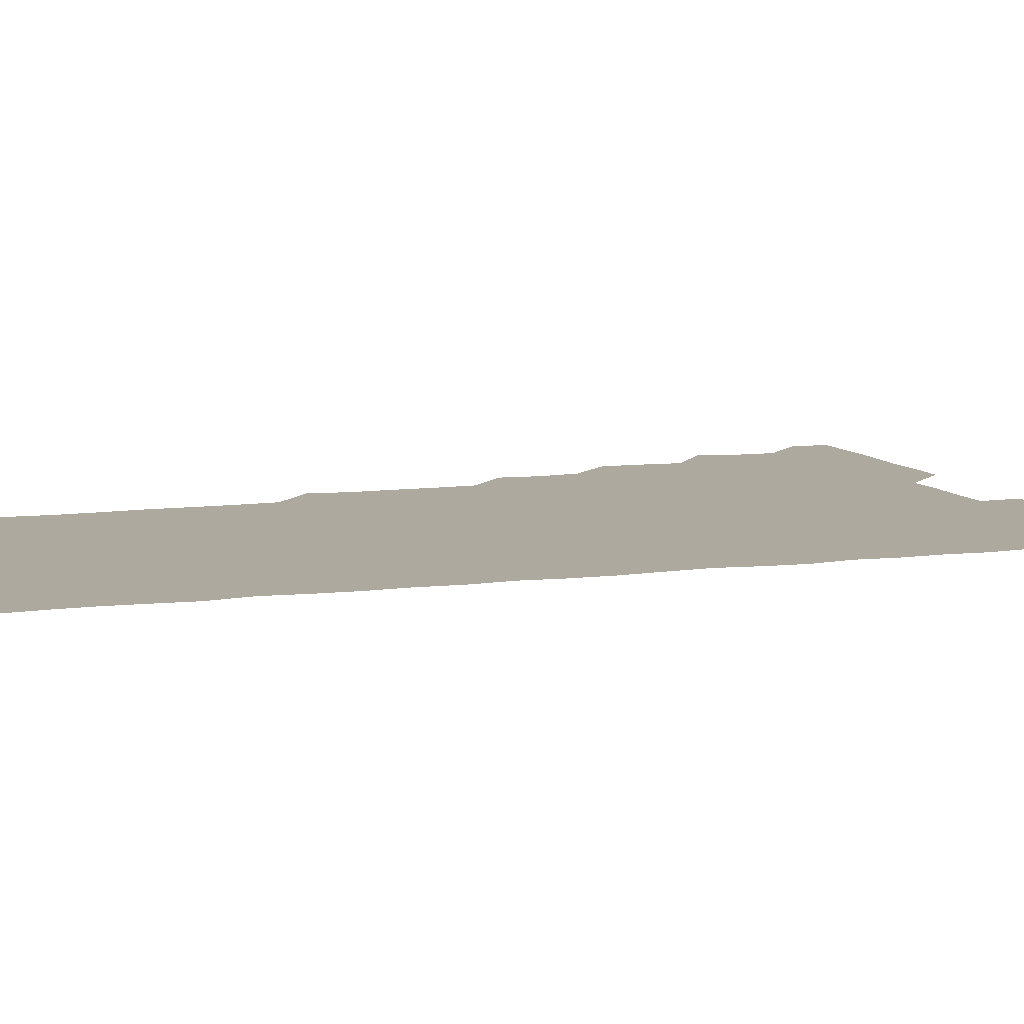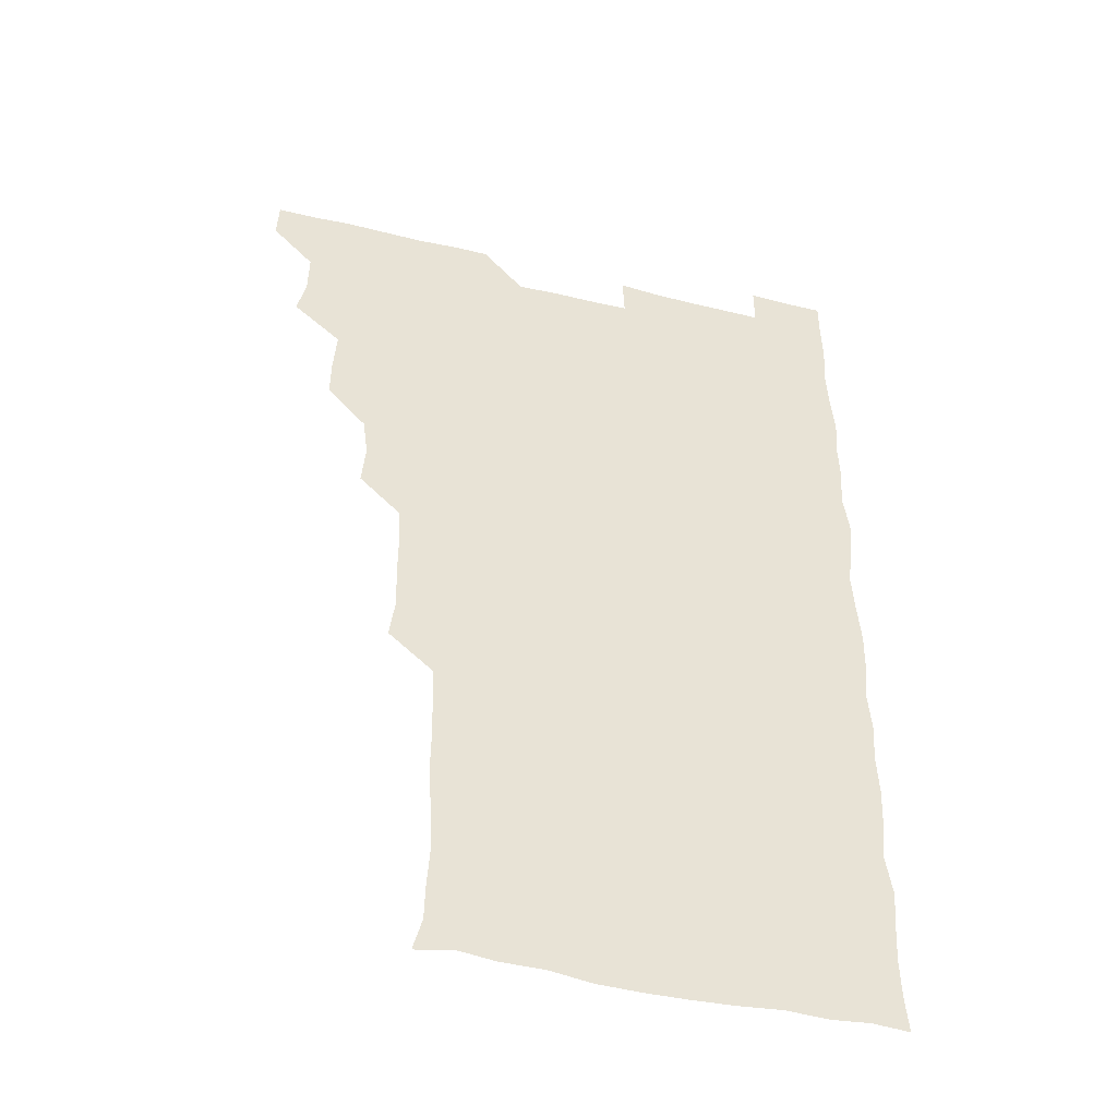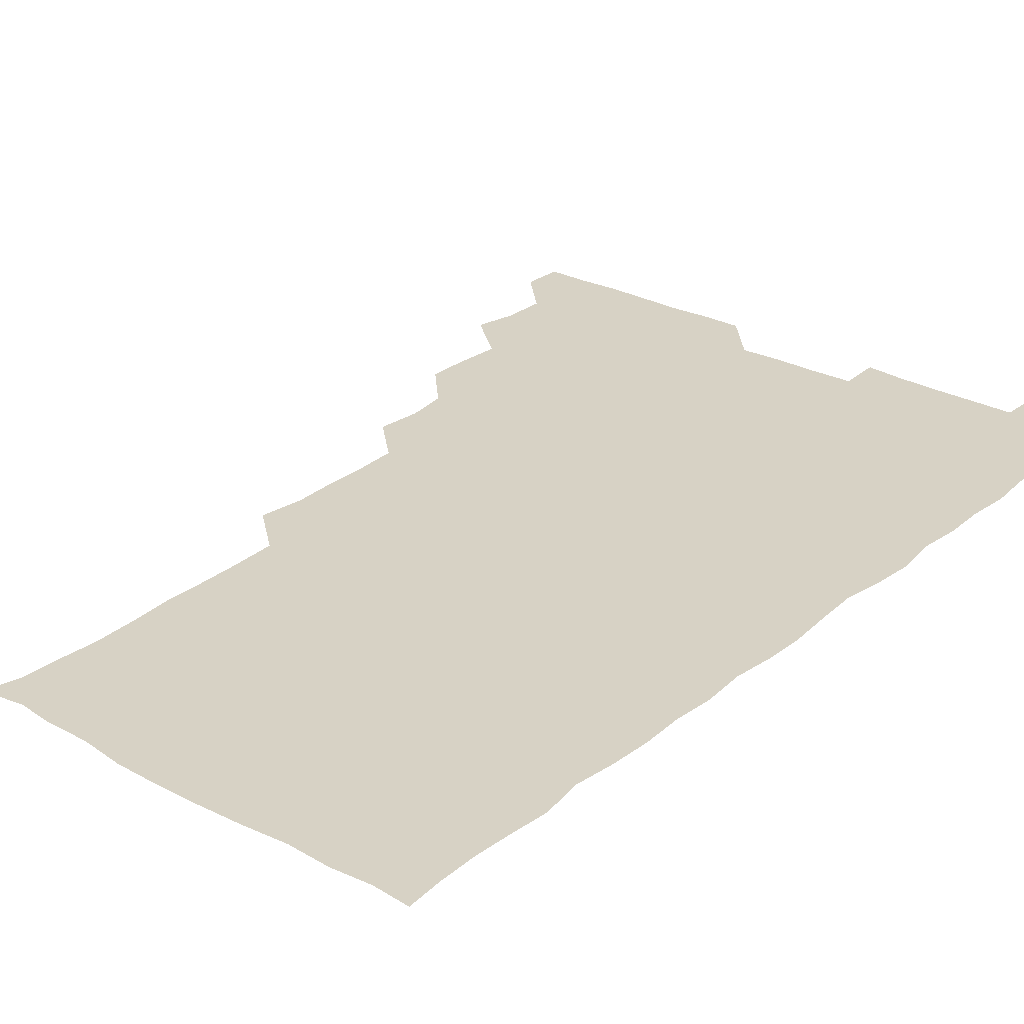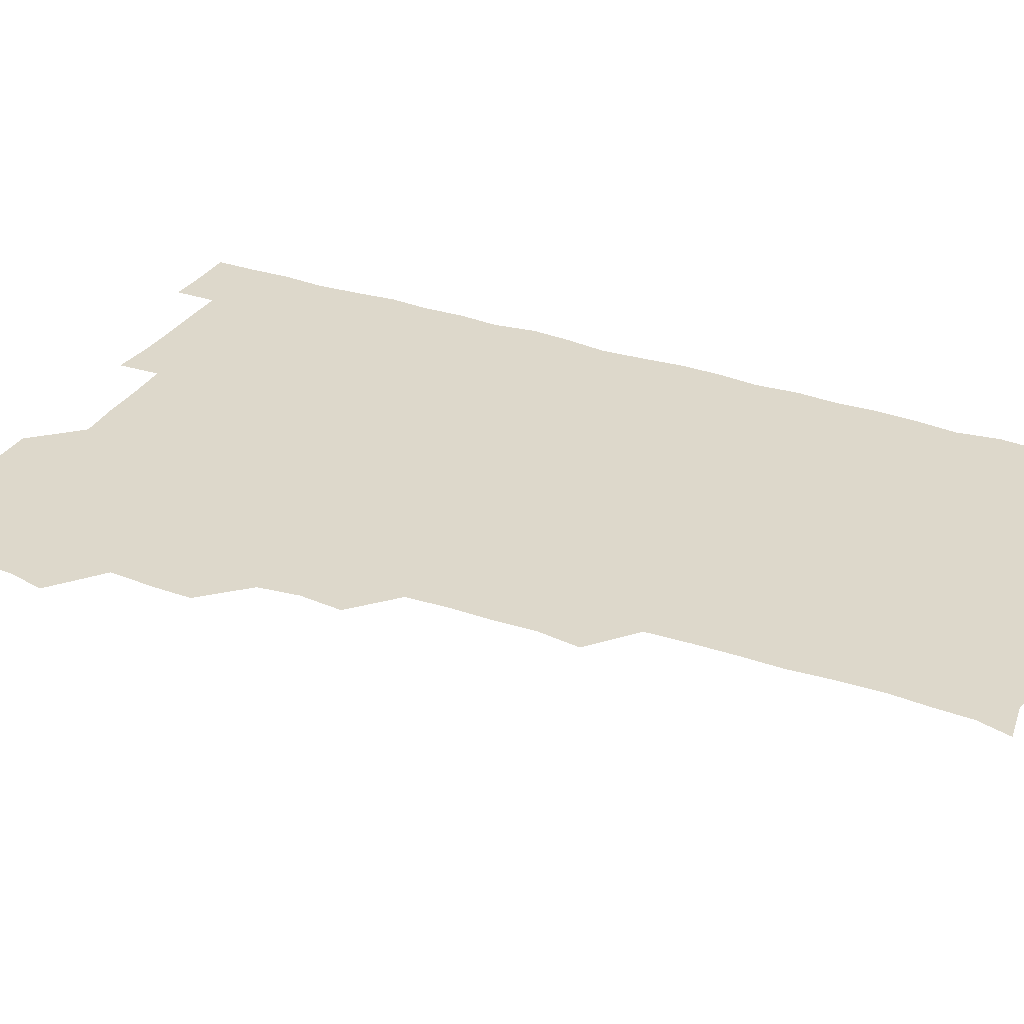
<metadata>
{"format":"obj","ext":"obj","renderer":"f3d","projection":"perspective","resolution":1024,"background":"white","views":[{"elev":9.0,"azim":71.1,"up":"+Z"},{"elev":-45.3,"azim":-15.9,"up":"+Y"},{"elev":27.5,"azim":39.5,"up":"+Z"},{"elev":31.2,"azim":-63.4,"up":"+Z"}]}
</metadata>
<code>
v 480.5 541.2 0
v 481.1 555.8 0
v 492.8 495.3 0
v 496 509.3 0
v 496.3 525.5 0
v 496.6 540.6 0
v 496.1 555.9 0
v 509.5 449.5 0
v 509.7 464 0
v 510.9 480.6 0
v 512.9 496.8 0
v 511.1 510.8 0
v 512.1 525.8 0
v 511.7 540.4 0
v 510.7 556.8 0
v 524.7 403.5 0
v 526.2 419.4 0
v 524.3 434.1 0
v 527 451 0
v 526.4 466.2 0
v 525.7 480.9 0
v 526.3 496.1 0
v 526.7 511.1 0
v 526.8 525.7 0
v 526.7 540 0
v 525.7 556.6 0
v 539.5 327.6 0
v 541.6 343.4 0
v 541 358.1 0
v 541.1 373.4 0
v 540.4 389.2 0
v 540.7 405.2 0
v 540.8 420.5 0
v 542.5 437.1 0
v 540.8 450.9 0
v 541.7 466.3 0
v 541.9 481.4 0
v 540.8 496 0
v 541.4 510.8 0
v 541.4 525.6 0
v 541.3 540.2 0
v 541 556.3 0
v 554 194.8 0
v 557.3 207.2 0
v 557.6 220.1 0
v 558.6 235.6 0
v 558 251.8 0
v 556.8 267.1 0
v 557 282.8 0
v 556.8 297.7 0
v 556.1 313.8 0
v 556.8 330.9 0
v 556.5 345.6 0
v 556.5 360.7 0
v 556.4 375.8 0
v 556.2 390.9 0
v 556.7 406.6 0
v 556.5 421.5 0
v 556.2 436.3 0
v 557.3 452.1 0
v 556.1 466.2 0
v 556.5 481.3 0
v 557.4 496.1 0
v 556.4 511 0
v 556.1 525.9 0
v 556 540.7 0
v 555.9 557.3 0
v 569 197.3 0
v 569.7 208.8 0
v 573.1 226.2 0
v 572.7 241.1 0
v 572.4 255.8 0
v 572.4 271.3 0
v 571.7 285.6 0
v 570.8 299.7 0
v 572.1 317 0
v 572 332.1 0
v 571.8 346.4 0
v 572 361.8 0
v 571.1 376.1 0
v 571.8 391.9 0
v 571 406 0
v 571.7 421.8 0
v 571.2 436.3 0
v 571.4 451.5 0
v 571.3 466.3 0
v 571.5 481.3 0
v 571.2 496.1 0
v 571.8 510.6 0
v 571.4 525.3 0
v 570.8 540.4 0
v 569.6 557.3 0
v 581.9 195.7 0
v 586.6 212.9 0
v 587.7 228.4 0
v 586.7 241.8 0
v 587.7 258.6 0
v 587 272.2 0
v 586.3 286.3 0
v 586.9 302.4 0
v 586.4 316.5 0
v 585.7 330.5 0
v 587.2 348 0
v 586.7 361.7 0
v 586.2 376.3 0
v 586.3 391.5 0
v 586.5 406.7 0
v 586.7 421.9 0
v 586.2 436.3 0
v 586.2 451.4 0
v 586.8 466.9 0
v 586.5 481.2 0
v 586.2 496.1 0
v 586.3 510.9 0
v 585.9 526 0
v 585.4 540.5 0
v 598 195.6 0
v 601.6 212.1 0
v 601.6 227.3 0
v 601.6 242.2 0
v 601.6 257 0
v 601.2 271.4 0
v 601.3 286.9 0
v 601.3 301.7 0
v 601.3 317.1 0
v 601.8 333.1 0
v 601.2 345.8 0
v 601.3 361.9 0
v 601.3 376.9 0
v 601.7 392.7 0
v 601.2 406.4 0
v 601.4 421.7 0
v 601.2 436.4 0
v 601.1 451.3 0
v 601.2 466.2 0
v 601.2 481.2 0
v 601.5 496 0
v 601.2 510.9 0
v 600.8 526.3 0
v 600.5 541.3 0
v 613.8 193.4 0
v 616.3 213.1 0
v 616.5 227.9 0
v 616.2 241.8 0
v 616.3 257.4 0
v 616.2 271.6 0
v 616 285.9 0
v 616.1 302.1 0
v 616.3 317.9 0
v 616.2 332.4 0
v 616.1 346.2 0
v 616.1 361.8 0
v 616.1 376.5 0
v 616.1 391.8 0
v 615.9 405.6 0
v 616.2 422 0
v 616 436.3 0
v 616.2 451.6 0
v 616.2 466.5 0
v 616.1 481.1 0
v 616.2 496.1 0
v 616.3 510.8 0
v 616.6 525.3 0
v 615.9 541.2 0
v 630.1 193 0
v 630.9 211.9 0
v 630.9 227.6 0
v 631 242.4 0
v 631.1 257.6 0
v 631.1 271.8 0
v 631.2 287.2 0
v 631.2 301.8 0
v 631 317 0
v 630.9 331.8 0
v 631 346.7 0
v 631 361.4 0
v 631 377.1 0
v 630.9 391.5 0
v 631 406.4 0
v 631 422.1 0
v 631 436.4 0
v 631 451.5 0
v 631 466.3 0
v 631 481.1 0
v 631.1 496 0
v 631.1 510.8 0
v 631.3 525.1 0
v 631.2 541.8 0
v 630.6 557.4 0
v 645.8 193.3 0
v 645.7 212.7 0
v 645.8 227.7 0
v 645.8 241.5 0
v 645.6 257.5 0
v 646.2 272.4 0
v 645.9 286.9 0
v 645.8 302.7 0
v 645.9 317.1 0
v 646 331.3 0
v 645.9 346.1 0
v 645.8 362.1 0
v 645.8 376.9 0
v 645.8 391.7 0
v 645.8 406.7 0
v 645.7 422 0
v 645.8 436.6 0
v 645.8 451.6 0
v 645.9 466.3 0
v 646 481.6 0
v 646.1 496.2 0
v 646 510.7 0
v 646.1 525.7 0
v 646.1 540.8 0
v 645 556.2 0
v 662.1 194 0
v 660.7 212.2 0
v 660.7 227.1 0
v 660.2 242.4 0
v 661.9 254.3 0
v 660.7 271.8 0
v 660.7 286.6 0
v 660.8 301.4 0
v 660.6 317.1 0
v 660.6 332 0
v 660.7 346.8 0
v 660.6 361.9 0
v 660.6 376.9 0
v 660.7 391.4 0
v 660.5 406.8 0
v 660.7 421.5 0
v 660.6 436.6 0
v 661 451.1 0
v 660.7 466.5 0
v 660.8 481.3 0
v 660.7 496.2 0
v 661 511.1 0
v 661 525.9 0
v 661.1 540.4 0
v 660.4 555.8 0
v 678.1 195.4 0
v 675.9 211.7 0
v 675.1 228.3 0
v 675.8 241.3 0
v 675.7 256.1 0
v 674.5 273.9 0
v 675.4 287 0
v 675 303.1 0
v 675 317.7 0
v 675.2 332.2 0
v 675.4 346.7 0
v 674.8 362.7 0
v 675.3 376.8 0
v 675.3 391.7 0
v 676.1 405.9 0
v 675.8 421.1 0
v 675.3 436.8 0
v 675.6 451.4 0
v 675.7 466.4 0
v 675.2 481.9 0
v 675.5 496.3 0
v 675.7 511 0
v 675.9 526 0
v 675.9 540.9 0
v 675.8 555.8 0
v 693.8 194.6 0
v 691 211 0
v 689.1 228.4 0
v 690.1 242.2 0
v 689.8 257.9 0
v 690.3 271.7 0
v 689.6 287.7 0
v 690.2 301.7 0
v 688.7 318.2 0
v 690.1 331.7 0
v 689.9 346.9 0
v 690.5 361.6 0
v 689.8 377 0
v 690 391.6 0
v 690.5 406.2 0
v 690 421.9 0
v 690.7 436.1 0
v 690.3 451.5 0
v 690.4 466.4 0
v 690.2 481.5 0
v 690.6 496.2 0
v 690.4 511.2 0
v 690.7 526 0
v 690.8 540.7 0
v 691 555.8 0
v 690.9 571.3 0
v 708.2 195.9 0
v 705.6 211.3 0
v 705.6 225.7 0
v 705.4 240.9 0
v 704.1 257.3 0
v 704.5 271.2 0
v 704.9 286.3 0
v 704.4 301.7 0
v 705.1 316 0
v 704.9 331.1 0
v 704.8 346 0
v 706 360.7 0
v 705.5 375.9 0
v 704.9 390.9 0
v 705.3 405.8 0
v 704.9 421.7 0
v 704.3 436.7 0
v 705.7 450.6 0
v 705.6 465.9 0
v 704.2 481.7 0
v 705.5 496 0
v 705.4 510.9 0
v 705.3 526 0
v 705.3 540.6 0
v 706 555.8 0
v 706 570.7 0
v 721.9 195 0
v 720.7 208.5 0
v 720.4 223 0
v 721.2 237.1 0
v 722.3 251.2 0
v 719.9 267.1 0
v 721.5 281.9 0
v 722.1 296.7 0
v 721.3 312.1 0
v 722.3 327.1 0
v 721 343 0
v 722.4 357.9 0
v 722.7 372.4 0
v 721.4 387.6 0
v 720.4 403.8 0
v 722.4 418.9 0
v 723.4 433.6 0
v 721.2 449.1 0
v 722.4 463.9 0
v 721.8 479.5 0
v 722.8 494.1 0
v 721.4 509.4 0
v 720.5 525.6 0
v 721.5 540.8 0
v 721 555.9 0
v 721 571 0
f 5 6 1
f 1 6 2
f 6 7 2
f 10 11 3
f 3 11 4
f 11 12 4
f 4 12 5
f 12 13 5
f 5 13 6
f 13 14 6
f 6 14 7
f 14 15 7
f 18 19 8
f 8 19 9
f 19 20 9
f 9 20 10
f 20 21 10
f 10 21 11
f 21 22 11
f 11 22 12
f 22 23 12
f 12 23 13
f 23 24 13
f 13 24 14
f 24 25 14
f 14 25 15
f 25 26 15
f 31 32 16
f 16 32 17
f 32 33 17
f 17 33 18
f 33 34 18
f 18 34 19
f 34 35 19
f 19 35 20
f 35 36 20
f 20 36 21
f 36 37 21
f 21 37 22
f 37 38 22
f 22 38 23
f 38 39 23
f 23 39 24
f 39 40 24
f 24 40 25
f 40 41 25
f 25 41 26
f 41 42 26
f 51 52 27
f 27 52 28
f 52 53 28
f 28 53 29
f 53 54 29
f 29 54 30
f 54 55 30
f 30 55 31
f 55 56 31
f 31 56 32
f 56 57 32
f 32 57 33
f 57 58 33
f 33 58 34
f 58 59 34
f 34 59 35
f 59 60 35
f 35 60 36
f 60 61 36
f 36 61 37
f 61 62 37
f 37 62 38
f 62 63 38
f 38 63 39
f 63 64 39
f 39 64 40
f 64 65 40
f 40 65 41
f 65 66 41
f 41 66 42
f 66 67 42
f 43 68 44
f 68 69 44
f 44 69 45
f 69 70 45
f 45 70 46
f 70 71 46
f 46 71 47
f 71 72 47
f 47 72 48
f 72 73 48
f 48 73 49
f 73 74 49
f 49 74 50
f 74 75 50
f 50 75 51
f 75 76 51
f 51 76 52
f 76 77 52
f 52 77 53
f 77 78 53
f 53 78 54
f 78 79 54
f 54 79 55
f 79 80 55
f 55 80 56
f 80 81 56
f 56 81 57
f 81 82 57
f 57 82 58
f 82 83 58
f 58 83 59
f 83 84 59
f 59 84 60
f 84 85 60
f 60 85 61
f 85 86 61
f 61 86 62
f 86 87 62
f 62 87 63
f 87 88 63
f 63 88 64
f 88 89 64
f 64 89 65
f 89 90 65
f 65 90 66
f 90 91 66
f 66 91 67
f 91 92 67
f 68 93 69
f 93 94 69
f 69 94 70
f 94 95 70
f 70 95 71
f 95 96 71
f 71 96 72
f 96 97 72
f 72 97 73
f 97 98 73
f 73 98 74
f 98 99 74
f 74 99 75
f 99 100 75
f 75 100 76
f 100 101 76
f 76 101 77
f 101 102 77
f 77 102 78
f 102 103 78
f 78 103 79
f 103 104 79
f 79 104 80
f 104 105 80
f 80 105 81
f 105 106 81
f 81 106 82
f 106 107 82
f 82 107 83
f 107 108 83
f 83 108 84
f 108 109 84
f 84 109 85
f 109 110 85
f 85 110 86
f 110 111 86
f 86 111 87
f 111 112 87
f 87 112 88
f 112 113 88
f 88 113 89
f 113 114 89
f 89 114 90
f 114 115 90
f 90 115 91
f 115 116 91
f 91 116 92
f 93 117 94
f 117 118 94
f 94 118 95
f 118 119 95
f 95 119 96
f 119 120 96
f 96 120 97
f 120 121 97
f 97 121 98
f 121 122 98
f 98 122 99
f 122 123 99
f 99 123 100
f 123 124 100
f 100 124 101
f 124 125 101
f 101 125 102
f 125 126 102
f 102 126 103
f 126 127 103
f 103 127 104
f 127 128 104
f 104 128 105
f 128 129 105
f 105 129 106
f 129 130 106
f 106 130 107
f 130 131 107
f 107 131 108
f 131 132 108
f 108 132 109
f 132 133 109
f 109 133 110
f 133 134 110
f 110 134 111
f 134 135 111
f 111 135 112
f 135 136 112
f 112 136 113
f 136 137 113
f 113 137 114
f 137 138 114
f 114 138 115
f 138 139 115
f 115 139 116
f 139 140 116
f 117 141 118
f 141 142 118
f 118 142 119
f 142 143 119
f 119 143 120
f 143 144 120
f 120 144 121
f 144 145 121
f 121 145 122
f 145 146 122
f 122 146 123
f 146 147 123
f 123 147 124
f 147 148 124
f 124 148 125
f 148 149 125
f 125 149 126
f 149 150 126
f 126 150 127
f 150 151 127
f 127 151 128
f 151 152 128
f 128 152 129
f 152 153 129
f 129 153 130
f 153 154 130
f 130 154 131
f 154 155 131
f 131 155 132
f 155 156 132
f 132 156 133
f 156 157 133
f 133 157 134
f 157 158 134
f 134 158 135
f 158 159 135
f 135 159 136
f 159 160 136
f 136 160 137
f 160 161 137
f 137 161 138
f 161 162 138
f 138 162 139
f 162 163 139
f 139 163 140
f 163 164 140
f 141 165 142
f 165 166 142
f 142 166 143
f 166 167 143
f 143 167 144
f 167 168 144
f 144 168 145
f 168 169 145
f 145 169 146
f 169 170 146
f 146 170 147
f 170 171 147
f 147 171 148
f 171 172 148
f 148 172 149
f 172 173 149
f 149 173 150
f 173 174 150
f 150 174 151
f 174 175 151
f 151 175 152
f 175 176 152
f 152 176 153
f 176 177 153
f 153 177 154
f 177 178 154
f 154 178 155
f 178 179 155
f 155 179 156
f 179 180 156
f 156 180 157
f 180 181 157
f 157 181 158
f 181 182 158
f 158 182 159
f 182 183 159
f 159 183 160
f 183 184 160
f 160 184 161
f 184 185 161
f 161 185 162
f 185 186 162
f 162 186 163
f 186 187 163
f 163 187 164
f 187 188 164
f 165 190 166
f 190 191 166
f 166 191 167
f 191 192 167
f 167 192 168
f 192 193 168
f 168 193 169
f 193 194 169
f 169 194 170
f 194 195 170
f 170 195 171
f 195 196 171
f 171 196 172
f 196 197 172
f 172 197 173
f 197 198 173
f 173 198 174
f 198 199 174
f 174 199 175
f 199 200 175
f 175 200 176
f 200 201 176
f 176 201 177
f 201 202 177
f 177 202 178
f 202 203 178
f 178 203 179
f 203 204 179
f 179 204 180
f 204 205 180
f 180 205 181
f 205 206 181
f 181 206 182
f 206 207 182
f 182 207 183
f 207 208 183
f 183 208 184
f 208 209 184
f 184 209 185
f 209 210 185
f 185 210 186
f 210 211 186
f 186 211 187
f 211 212 187
f 187 212 188
f 212 213 188
f 188 213 189
f 213 214 189
f 190 215 191
f 215 216 191
f 191 216 192
f 216 217 192
f 192 217 193
f 217 218 193
f 193 218 194
f 218 219 194
f 194 219 195
f 219 220 195
f 195 220 196
f 220 221 196
f 196 221 197
f 221 222 197
f 197 222 198
f 222 223 198
f 198 223 199
f 223 224 199
f 199 224 200
f 224 225 200
f 200 225 201
f 225 226 201
f 201 226 202
f 226 227 202
f 202 227 203
f 227 228 203
f 203 228 204
f 228 229 204
f 204 229 205
f 229 230 205
f 205 230 206
f 230 231 206
f 206 231 207
f 231 232 207
f 207 232 208
f 232 233 208
f 208 233 209
f 233 234 209
f 209 234 210
f 234 235 210
f 210 235 211
f 235 236 211
f 211 236 212
f 236 237 212
f 212 237 213
f 237 238 213
f 213 238 214
f 238 239 214
f 215 240 216
f 240 241 216
f 216 241 217
f 241 242 217
f 217 242 218
f 242 243 218
f 218 243 219
f 243 244 219
f 219 244 220
f 244 245 220
f 220 245 221
f 245 246 221
f 221 246 222
f 246 247 222
f 222 247 223
f 247 248 223
f 223 248 224
f 248 249 224
f 224 249 225
f 249 250 225
f 225 250 226
f 250 251 226
f 226 251 227
f 251 252 227
f 227 252 228
f 252 253 228
f 228 253 229
f 253 254 229
f 229 254 230
f 254 255 230
f 230 255 231
f 255 256 231
f 231 256 232
f 256 257 232
f 232 257 233
f 257 258 233
f 233 258 234
f 258 259 234
f 234 259 235
f 259 260 235
f 235 260 236
f 260 261 236
f 236 261 237
f 261 262 237
f 237 262 238
f 262 263 238
f 238 263 239
f 263 264 239
f 240 265 241
f 265 266 241
f 241 266 242
f 266 267 242
f 242 267 243
f 267 268 243
f 243 268 244
f 268 269 244
f 244 269 245
f 269 270 245
f 245 270 246
f 270 271 246
f 246 271 247
f 271 272 247
f 247 272 248
f 272 273 248
f 248 273 249
f 273 274 249
f 249 274 250
f 274 275 250
f 250 275 251
f 275 276 251
f 251 276 252
f 276 277 252
f 252 277 253
f 277 278 253
f 253 278 254
f 278 279 254
f 254 279 255
f 279 280 255
f 255 280 256
f 280 281 256
f 256 281 257
f 281 282 257
f 257 282 258
f 282 283 258
f 258 283 259
f 283 284 259
f 259 284 260
f 284 285 260
f 260 285 261
f 285 286 261
f 261 286 262
f 286 287 262
f 262 287 263
f 287 288 263
f 263 288 264
f 288 289 264
f 265 291 266
f 291 292 266
f 266 292 267
f 292 293 267
f 267 293 268
f 293 294 268
f 268 294 269
f 294 295 269
f 269 295 270
f 295 296 270
f 270 296 271
f 296 297 271
f 271 297 272
f 297 298 272
f 272 298 273
f 298 299 273
f 273 299 274
f 299 300 274
f 274 300 275
f 300 301 275
f 275 301 276
f 301 302 276
f 276 302 277
f 302 303 277
f 277 303 278
f 303 304 278
f 278 304 279
f 304 305 279
f 279 305 280
f 305 306 280
f 280 306 281
f 306 307 281
f 281 307 282
f 307 308 282
f 282 308 283
f 308 309 283
f 283 309 284
f 309 310 284
f 284 310 285
f 310 311 285
f 285 311 286
f 311 312 286
f 286 312 287
f 312 313 287
f 287 313 288
f 313 314 288
f 288 314 289
f 314 315 289
f 289 315 290
f 315 316 290
f 291 317 292
f 317 318 292
f 292 318 293
f 318 319 293
f 293 319 294
f 319 320 294
f 294 320 295
f 320 321 295
f 295 321 296
f 321 322 296
f 296 322 297
f 322 323 297
f 297 323 298
f 323 324 298
f 298 324 299
f 324 325 299
f 299 325 300
f 325 326 300
f 300 326 301
f 326 327 301
f 301 327 302
f 327 328 302
f 302 328 303
f 328 329 303
f 303 329 304
f 329 330 304
f 304 330 305
f 330 331 305
f 305 331 306
f 331 332 306
f 306 332 307
f 332 333 307
f 307 333 308
f 333 334 308
f 308 334 309
f 334 335 309
f 309 335 310
f 335 336 310
f 310 336 311
f 336 337 311
f 311 337 312
f 337 338 312
f 312 338 313
f 338 339 313
f 313 339 314
f 339 340 314
f 314 340 315
f 340 341 315
f 315 341 316
f 341 342 316

</code>
